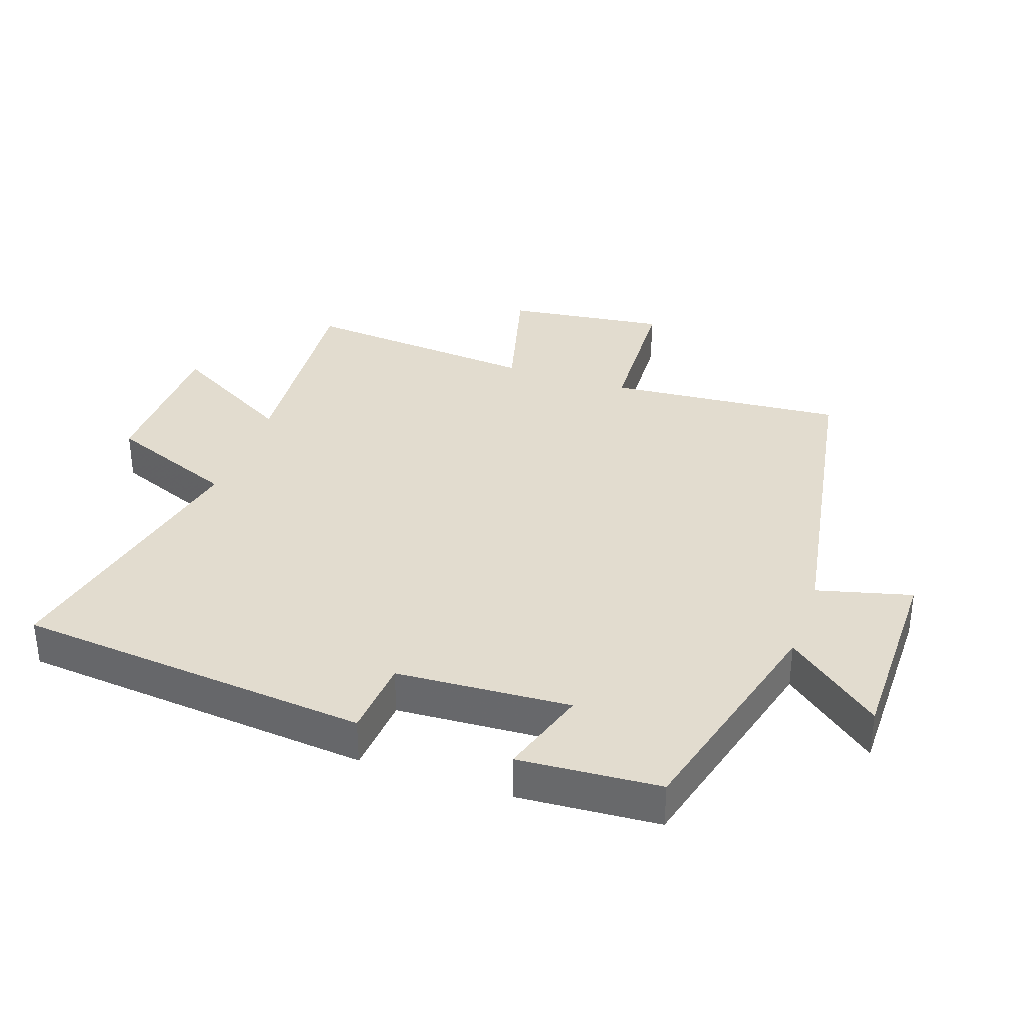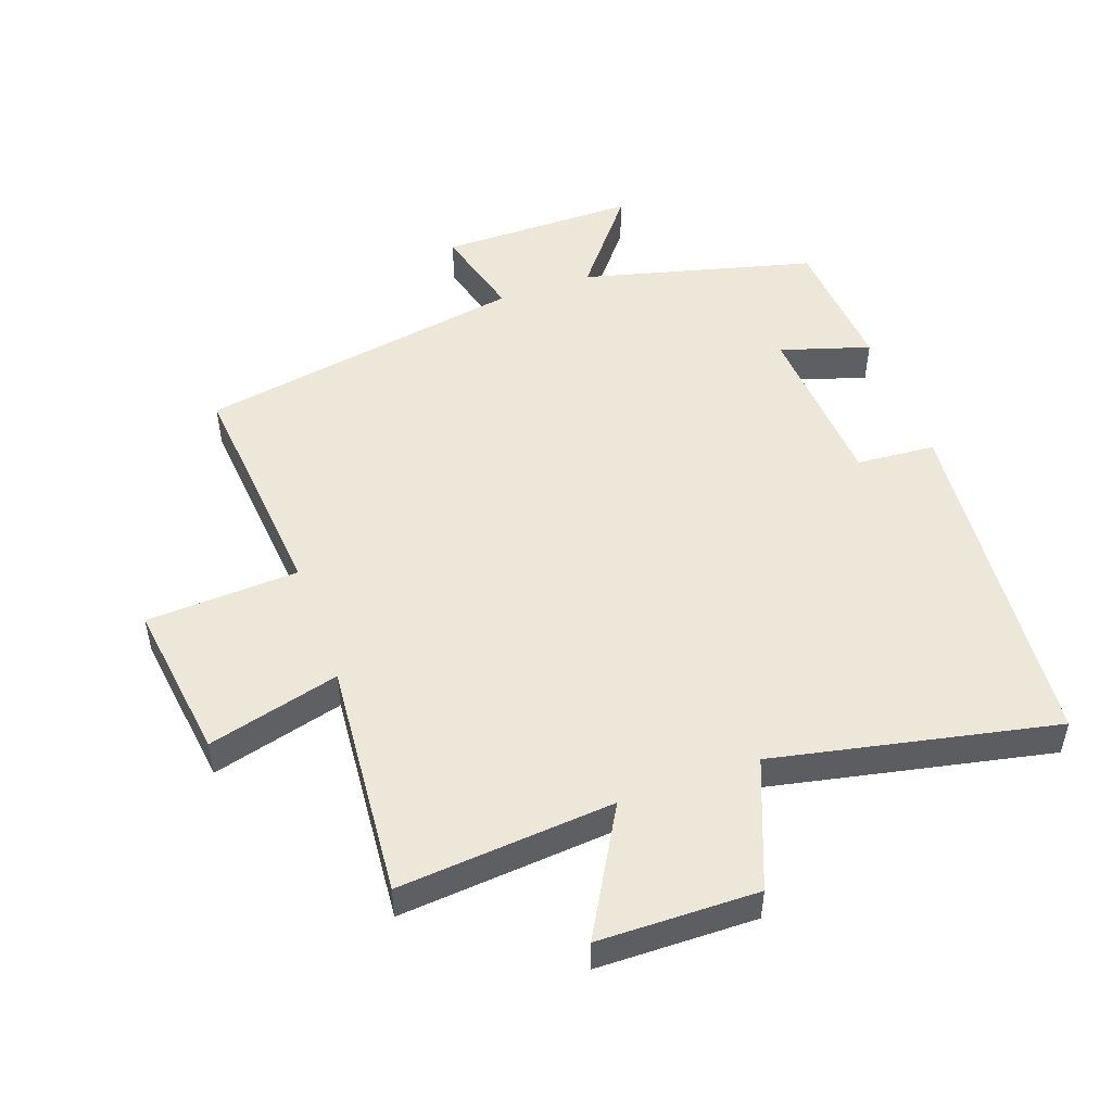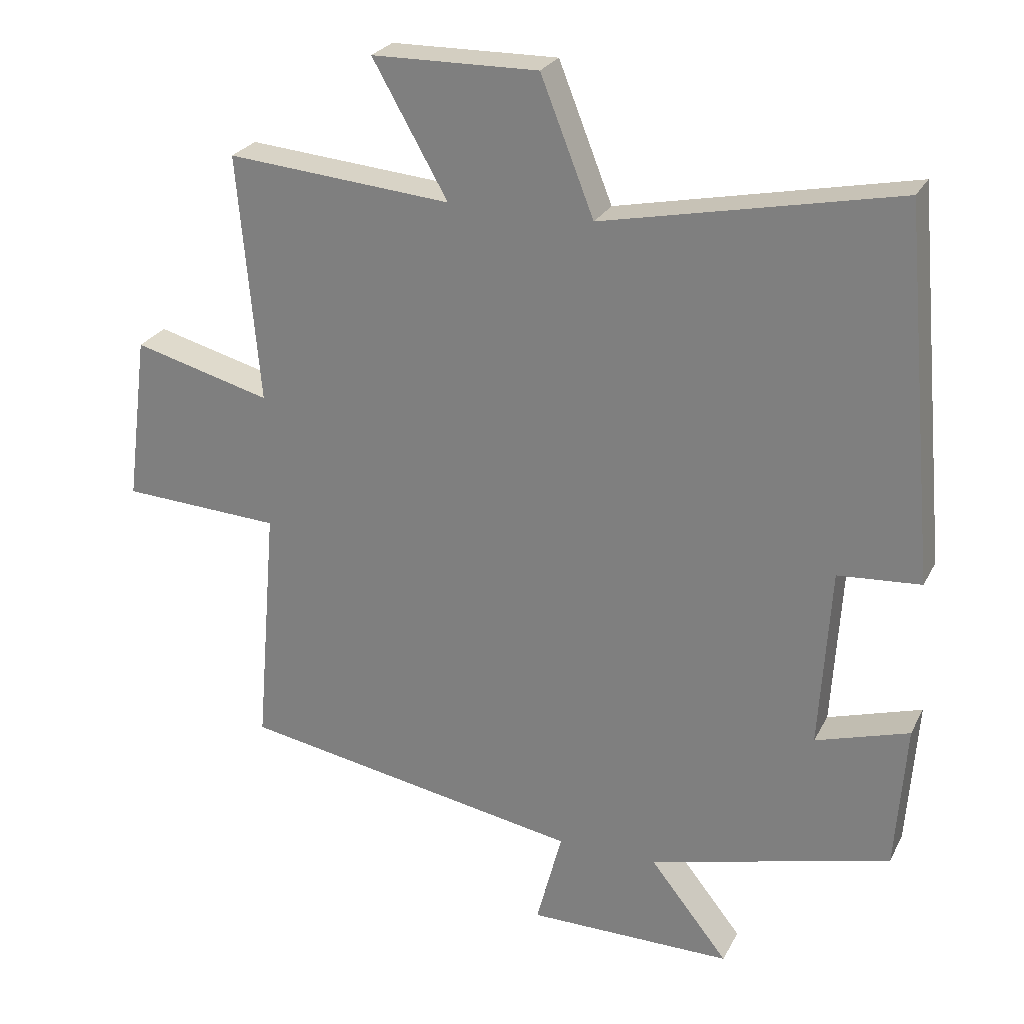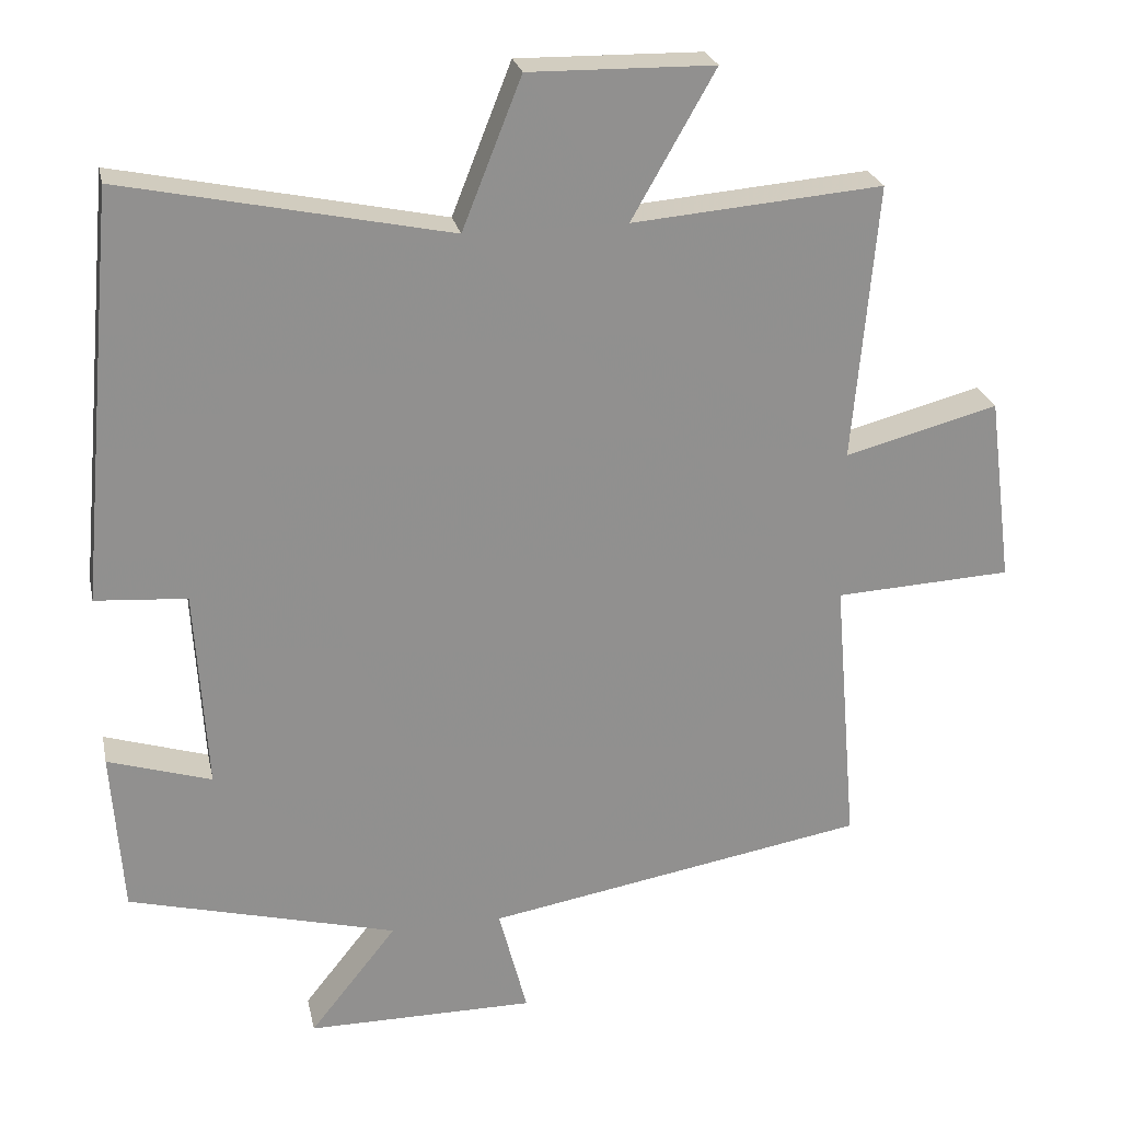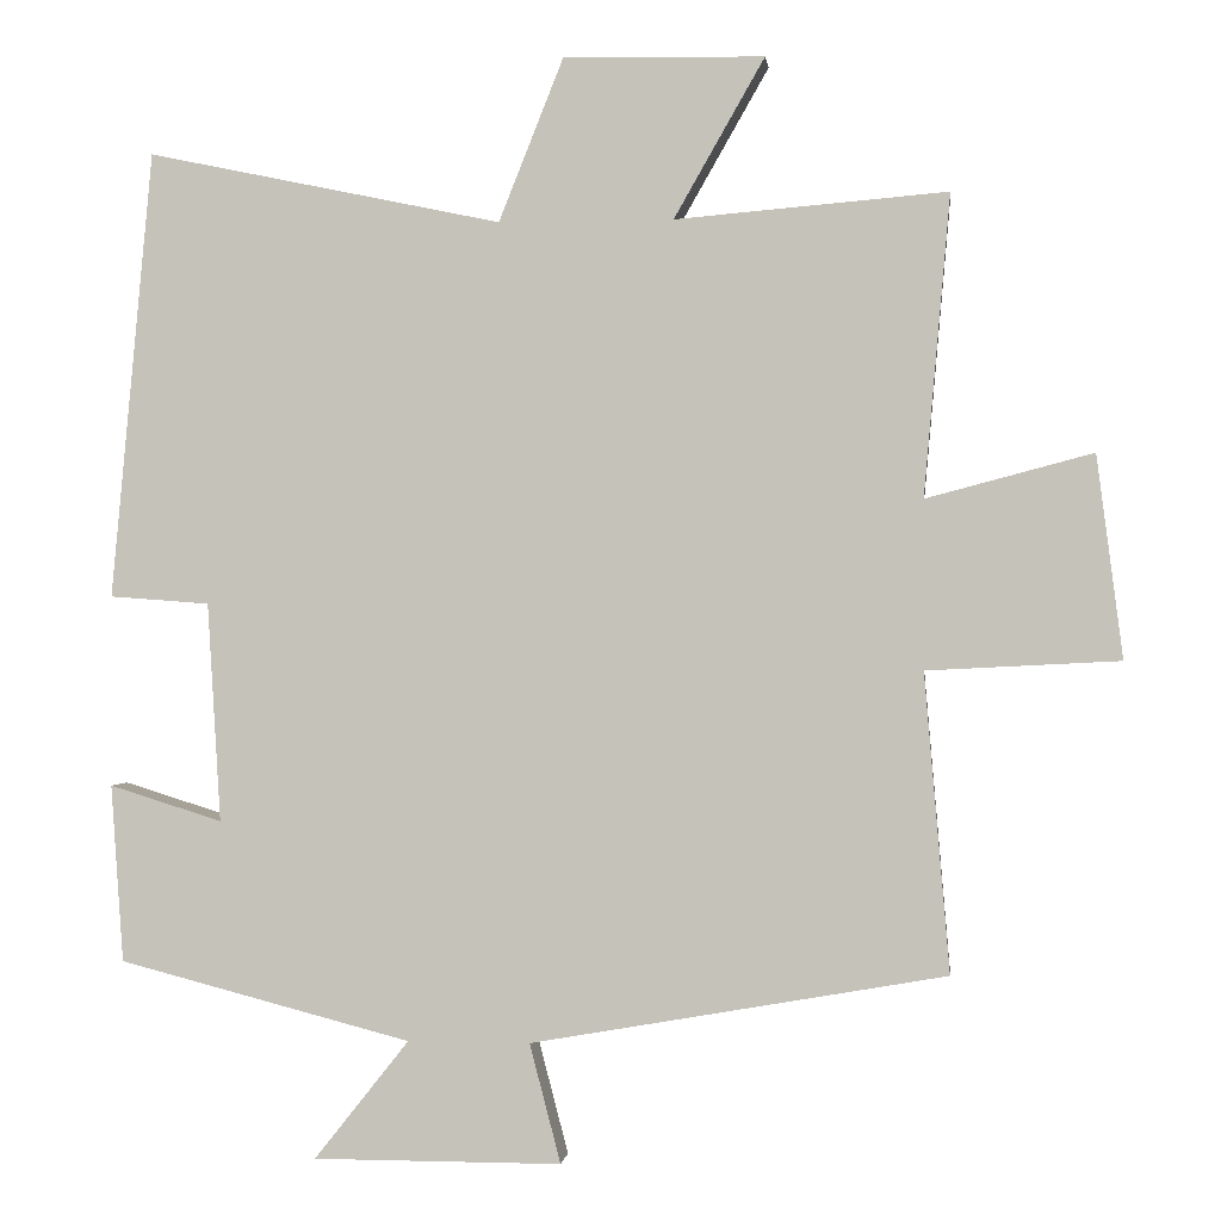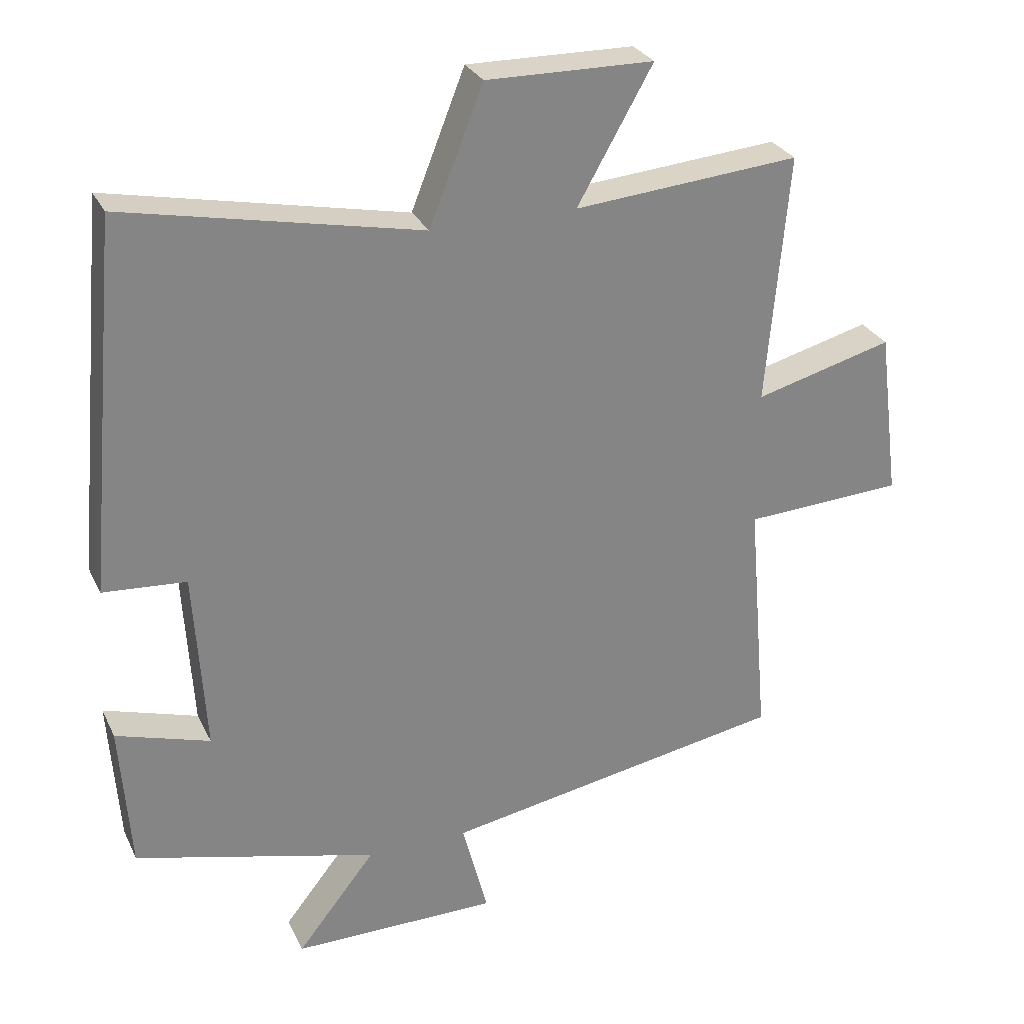
<metadata>
{"format":"obj","ext":"obj","renderer":"f3d","projection":"perspective","resolution":1024,"background":"white","views":[{"elev":34.6,"azim":109.2,"up":"+Y"},{"elev":49.9,"azim":-19.8,"up":"+Y"},{"elev":25.7,"azim":22.1,"up":"+Z"},{"elev":24.6,"azim":168.1,"up":"+Z"},{"elev":-0.3,"azim":-173.4,"up":"+Z"},{"elev":28.6,"azim":158.2,"up":"+Z"}]}
</metadata>
<code>
v 0.449 0.07 0.591
v 0.5 0.07 0.044
v 0.378 0.07 0.035
v 0.362 0.07 -0.233
v 0.5 0.07 -0.19
v 0.485 0.07 -0.407
v 0.127 0.07 -0.5
v 0.243 0.07 -0.646
v -0.061 0.07 -0.646
v -0.023 0.07 -0.5
v -0.531 0.07 -0.411
v -0.5 0.07 -0.046
v -0.736 0.07 -0.034
v -0.704 0.07 0.214
v -0.5 0.07 0.16
v -0.532 0.07 0.528
v -0.199 0.07 0.5
v -0.31 0.07 0.695
v -0.064 0.07 0.699
v 0.015 0.07 0.5
v 0.449 0 0.591
v 0.5 0 0.044
v 0.378 0 0.035
v 0.362 0 -0.233
v 0.5 0 -0.19
v 0.485 0 -0.407
v 0.127 0 -0.5
v 0.243 0 -0.646
v -0.061 0 -0.646
v -0.023 0 -0.5
v -0.531 0 -0.411
v -0.5 0 -0.046
v -0.736 0 -0.034
v -0.704 0 0.214
v -0.5 0 0.16
v -0.532 0 0.528
v -0.199 0 0.5
v -0.31 0 0.695
v -0.064 0 0.699
v 0.015 0 0.5
f 17 18 19 20
f 15 16 17
f 15 17 20
f 12 13 14 15
f 12 15 20 1
f 10 11 12 1
f 7 8 9 10
f 6 7 10
f 5 6 10
f 4 5 10
f 3 4 10
f 1 2 3
f 1 3 10
f 40 39 38 37
f 37 36 35
f 40 37 35
f 35 34 33 32
f 21 40 35 32
f 21 32 31 30
f 30 29 28 27
f 30 27 26
f 30 26 25
f 30 25 24
f 30 24 23
f 23 22 21
f 30 23 21
f 1 21 22 2
f 2 22 23 3
f 3 23 24 4
f 4 24 25 5
f 5 25 26 6
f 6 26 27 7
f 7 27 28 8
f 8 28 29 9
f 9 29 30 10
f 10 30 31 11
f 11 31 32 12
f 12 32 33 13
f 13 33 34 14
f 14 34 35 15
f 15 35 36 16
f 16 36 37 17
f 17 37 38 18
f 18 38 39 19
f 19 39 40 20
f 20 40 21 1

</code>
